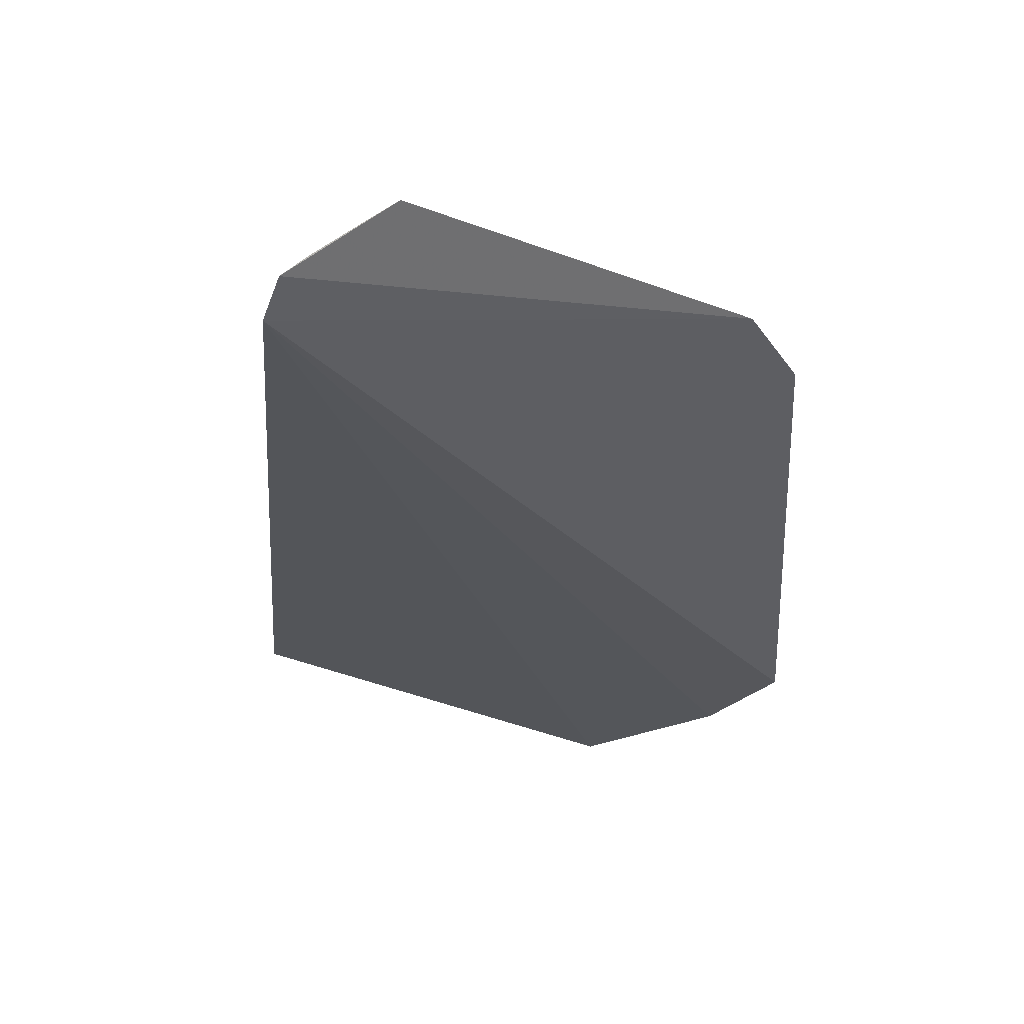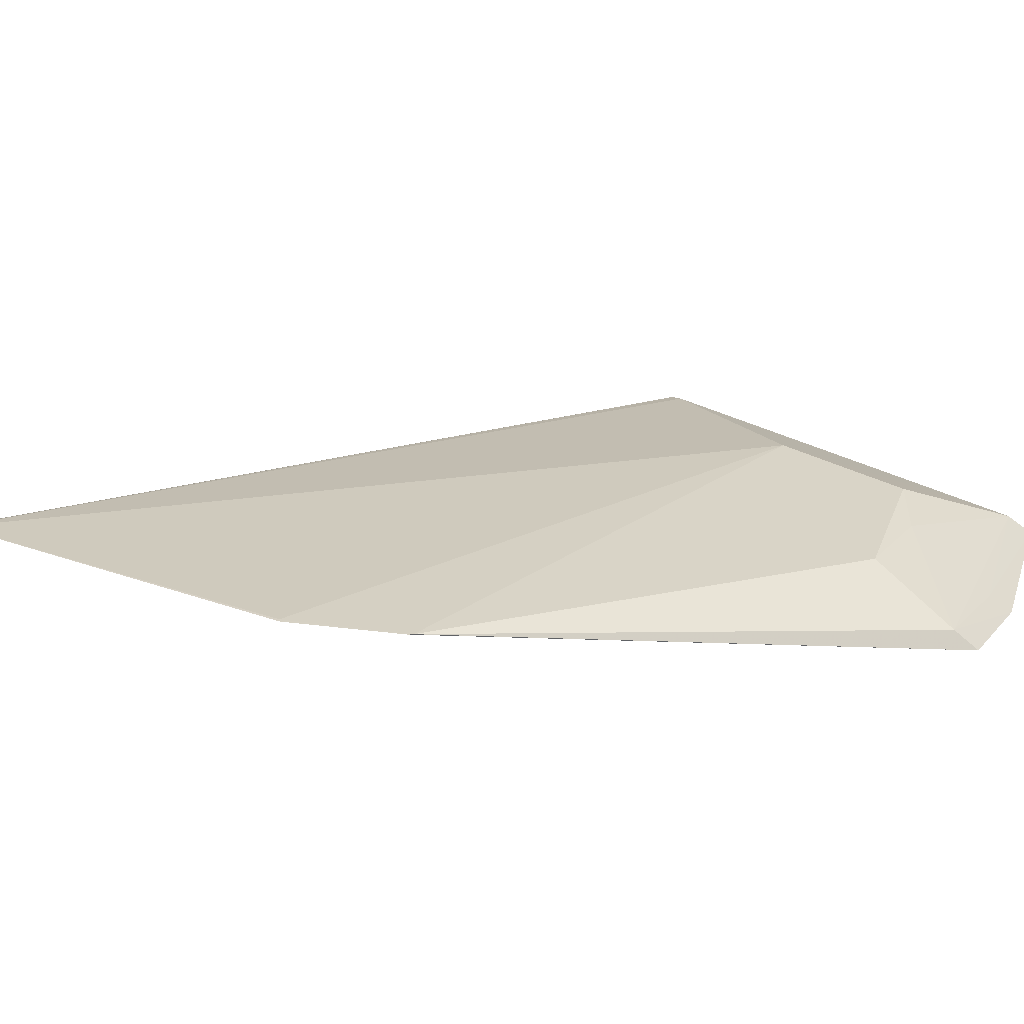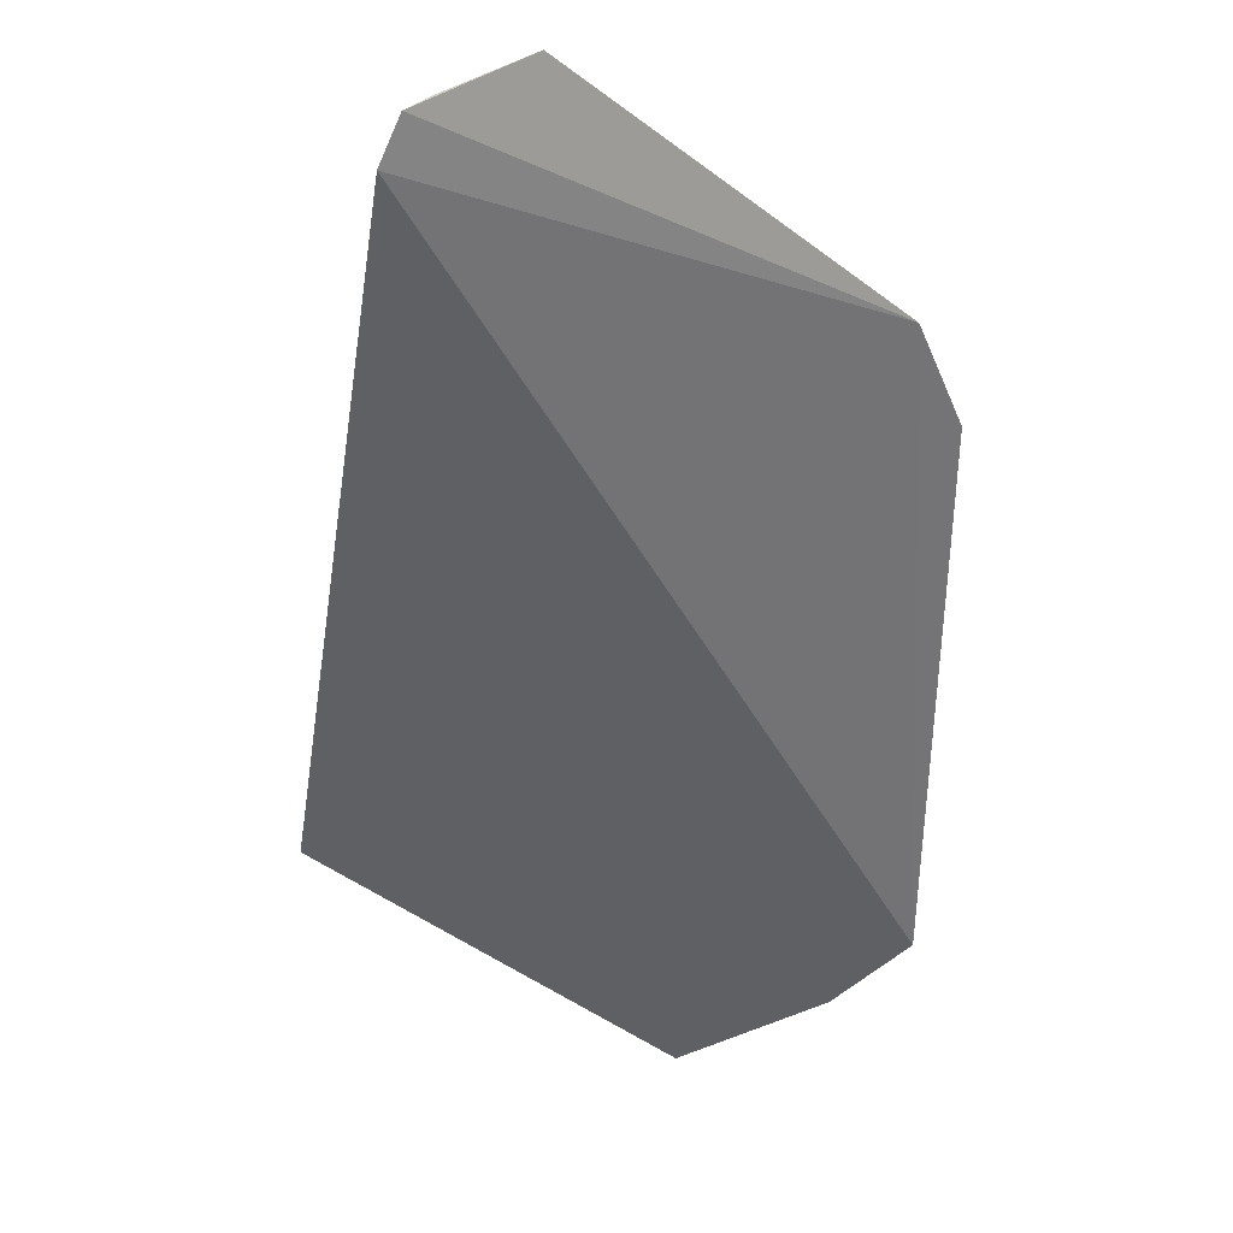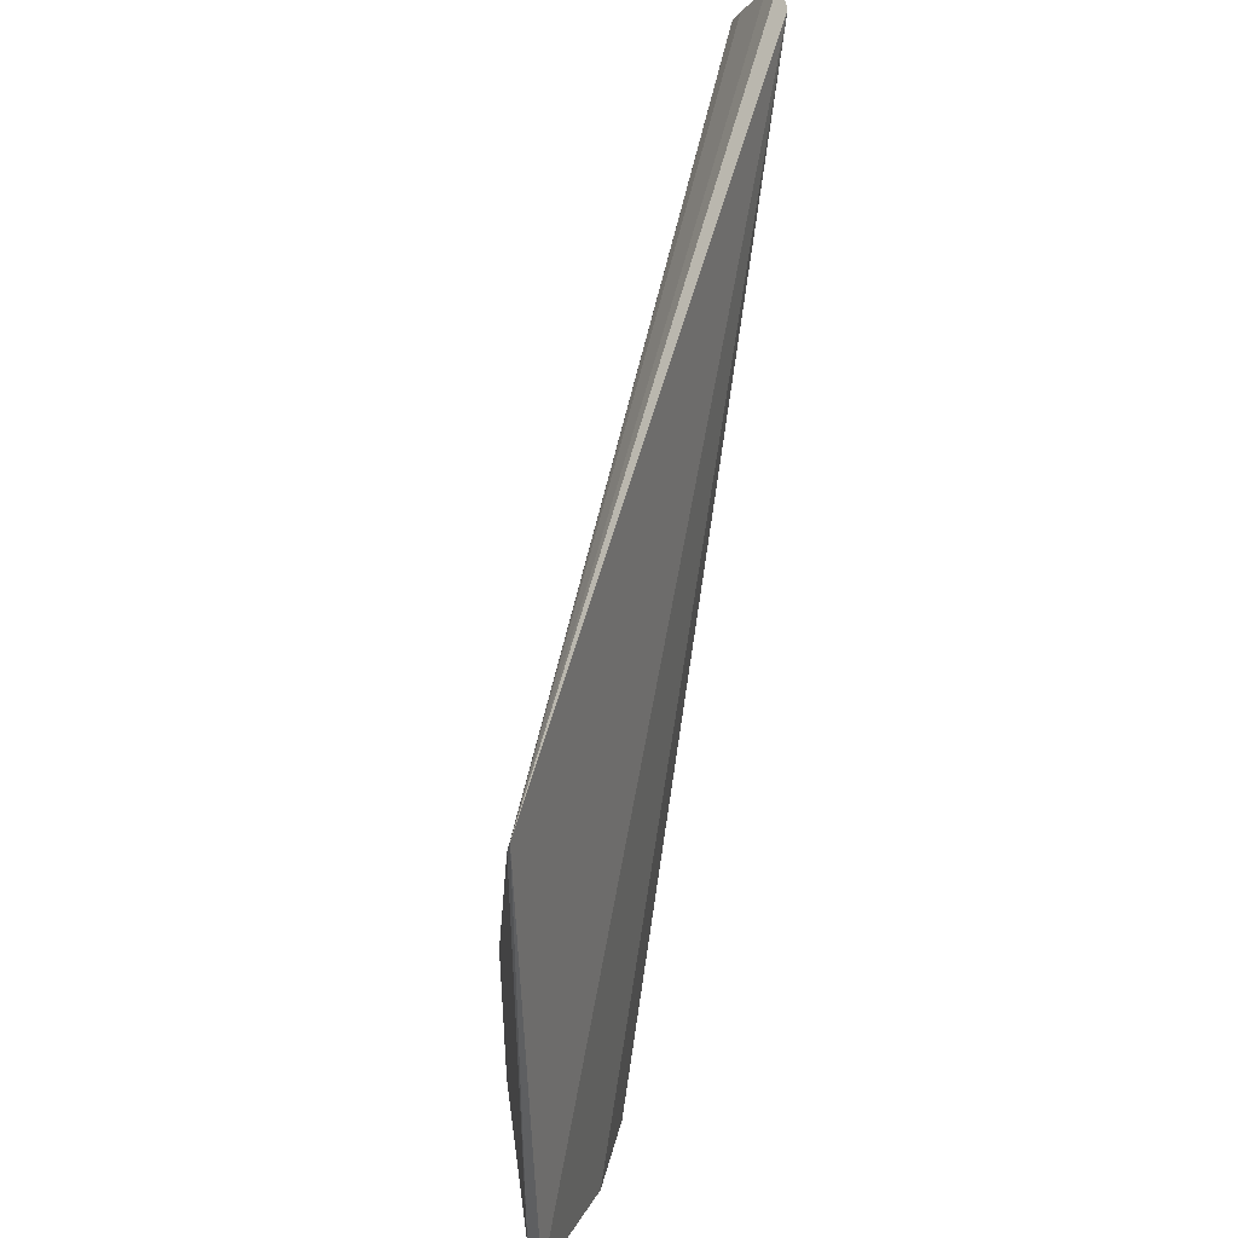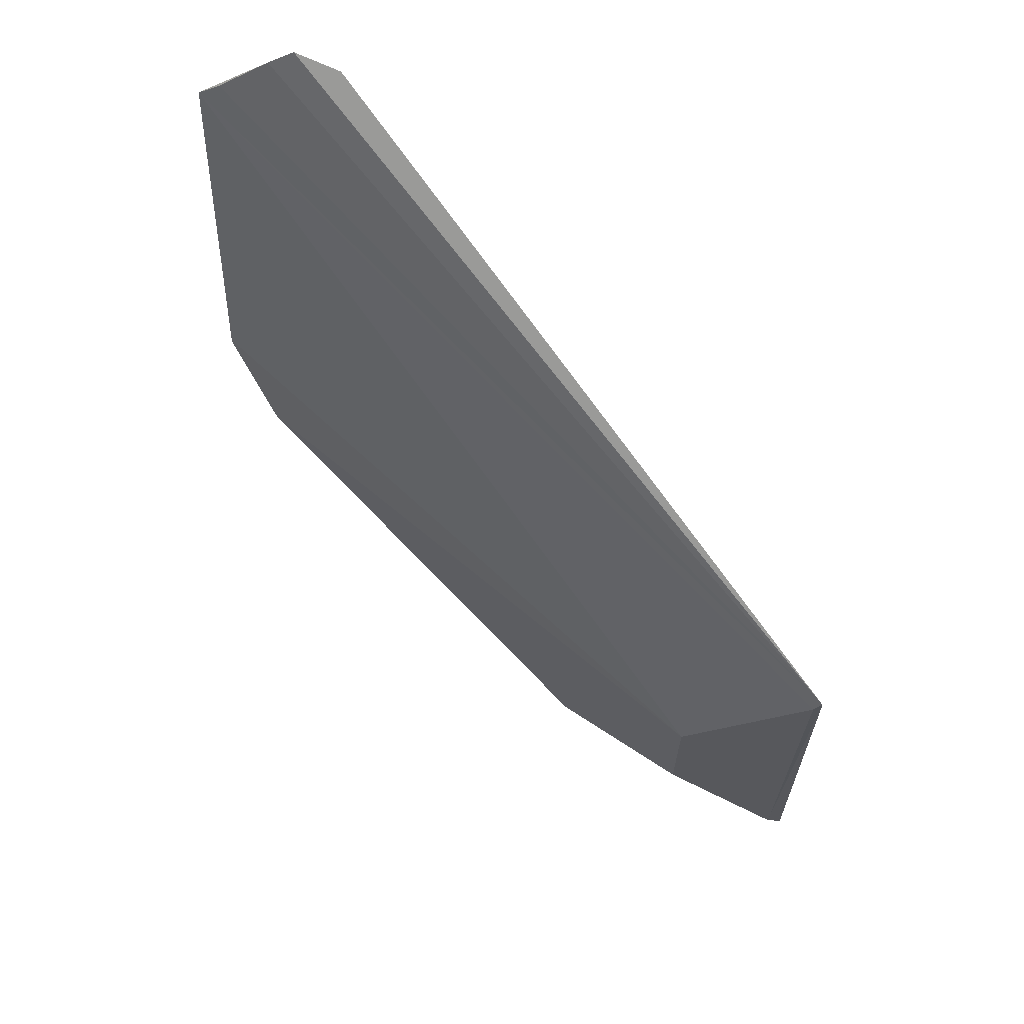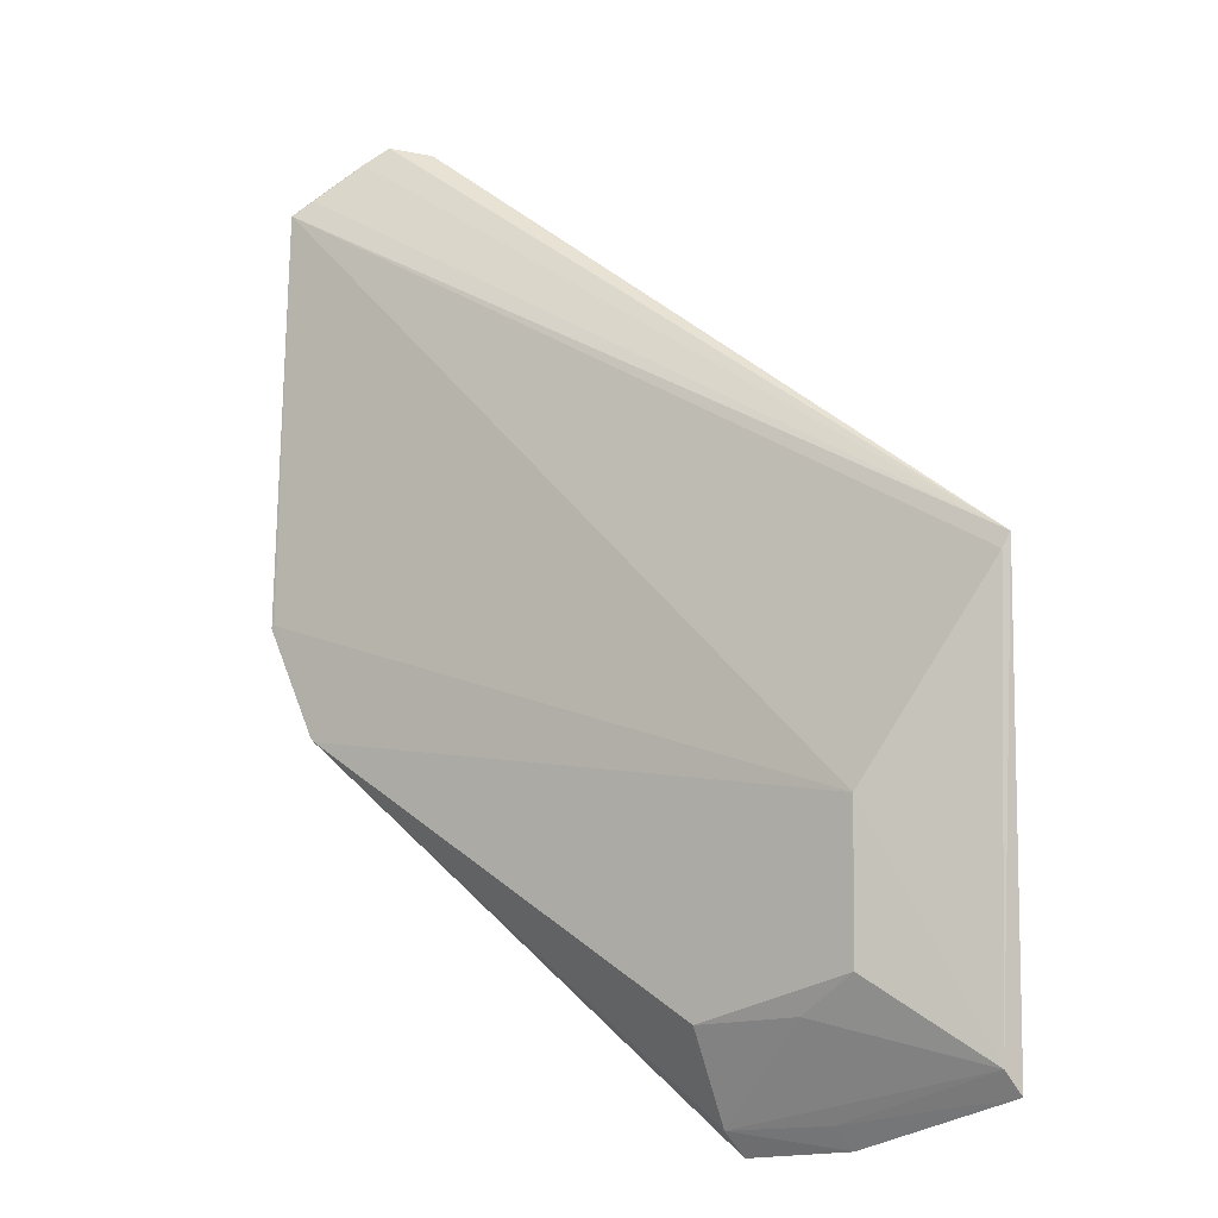
<metadata>
{"format":"obj","ext":"obj","renderer":"f3d","projection":"perspective","resolution":1024,"background":"white","views":[{"elev":-24.8,"azim":-127.4,"up":"+Z"},{"elev":31.5,"azim":-54.1,"up":"+Z"},{"elev":-44.3,"azim":-131.4,"up":"+Z"},{"elev":33.0,"azim":109.5,"up":"+Y"},{"elev":65.8,"azim":44.1,"up":"+Y"},{"elev":-5.0,"azim":39.5,"up":"+Y"}]}
</metadata>
<code>
v 0.0517 -0.4416 0.03787
v 0.09717 -0.4263 0.03621
v -0.09798 -0.3408 0.07285
v -0.09835 -0.1746 0.04428
v -0.08695 -0.1776 0.03867
v 0.09704 -0.3009 0.04221
v 0.02109 -0.412 0.06077
v 0.02267 -0.4449 0.0423
v -0.1132 -0.3107 0.07325
v 0.09858 -0.2968 0.04081
v 0.02048 -0.438 0.04768
v 0.0652 -0.398 0.05712
v -0.1186 -0.1942 0.06224
v 0.09491 -0.4198 0.04069
v 0.04893 -0.4354 0.0425
v -0.09702 -0.3417 0.0728
v -0.1137 -0.19 0.05866
v 0.06576 -0.3568 0.05782
v 0.04926 -0.4091 0.05628
v -0.1036 -0.1794 0.04914
v -0.1123 -0.3099 0.07316
f 5 2 1
f 8 5 1
f 9 4 5
f 9 8 3
f 9 5 8
f 10 5 4
f 10 2 5
f 11 8 1
f 13 4 9
f 13 6 10
f 14 10 6
f 14 2 10
f 15 11 1
f 15 1 2
f 15 14 11
f 15 2 14
f 16 11 7
f 16 3 8
f 16 8 11
f 16 7 12
f 17 13 10
f 18 6 13
f 18 14 6
f 18 12 14
f 18 16 12
f 19 14 12
f 19 12 7
f 19 7 11
f 19 11 14
f 20 17 10
f 20 10 4
f 20 4 13
f 20 13 17
f 21 18 13
f 21 13 9
f 21 16 18
f 21 9 3
f 21 3 16

</code>
